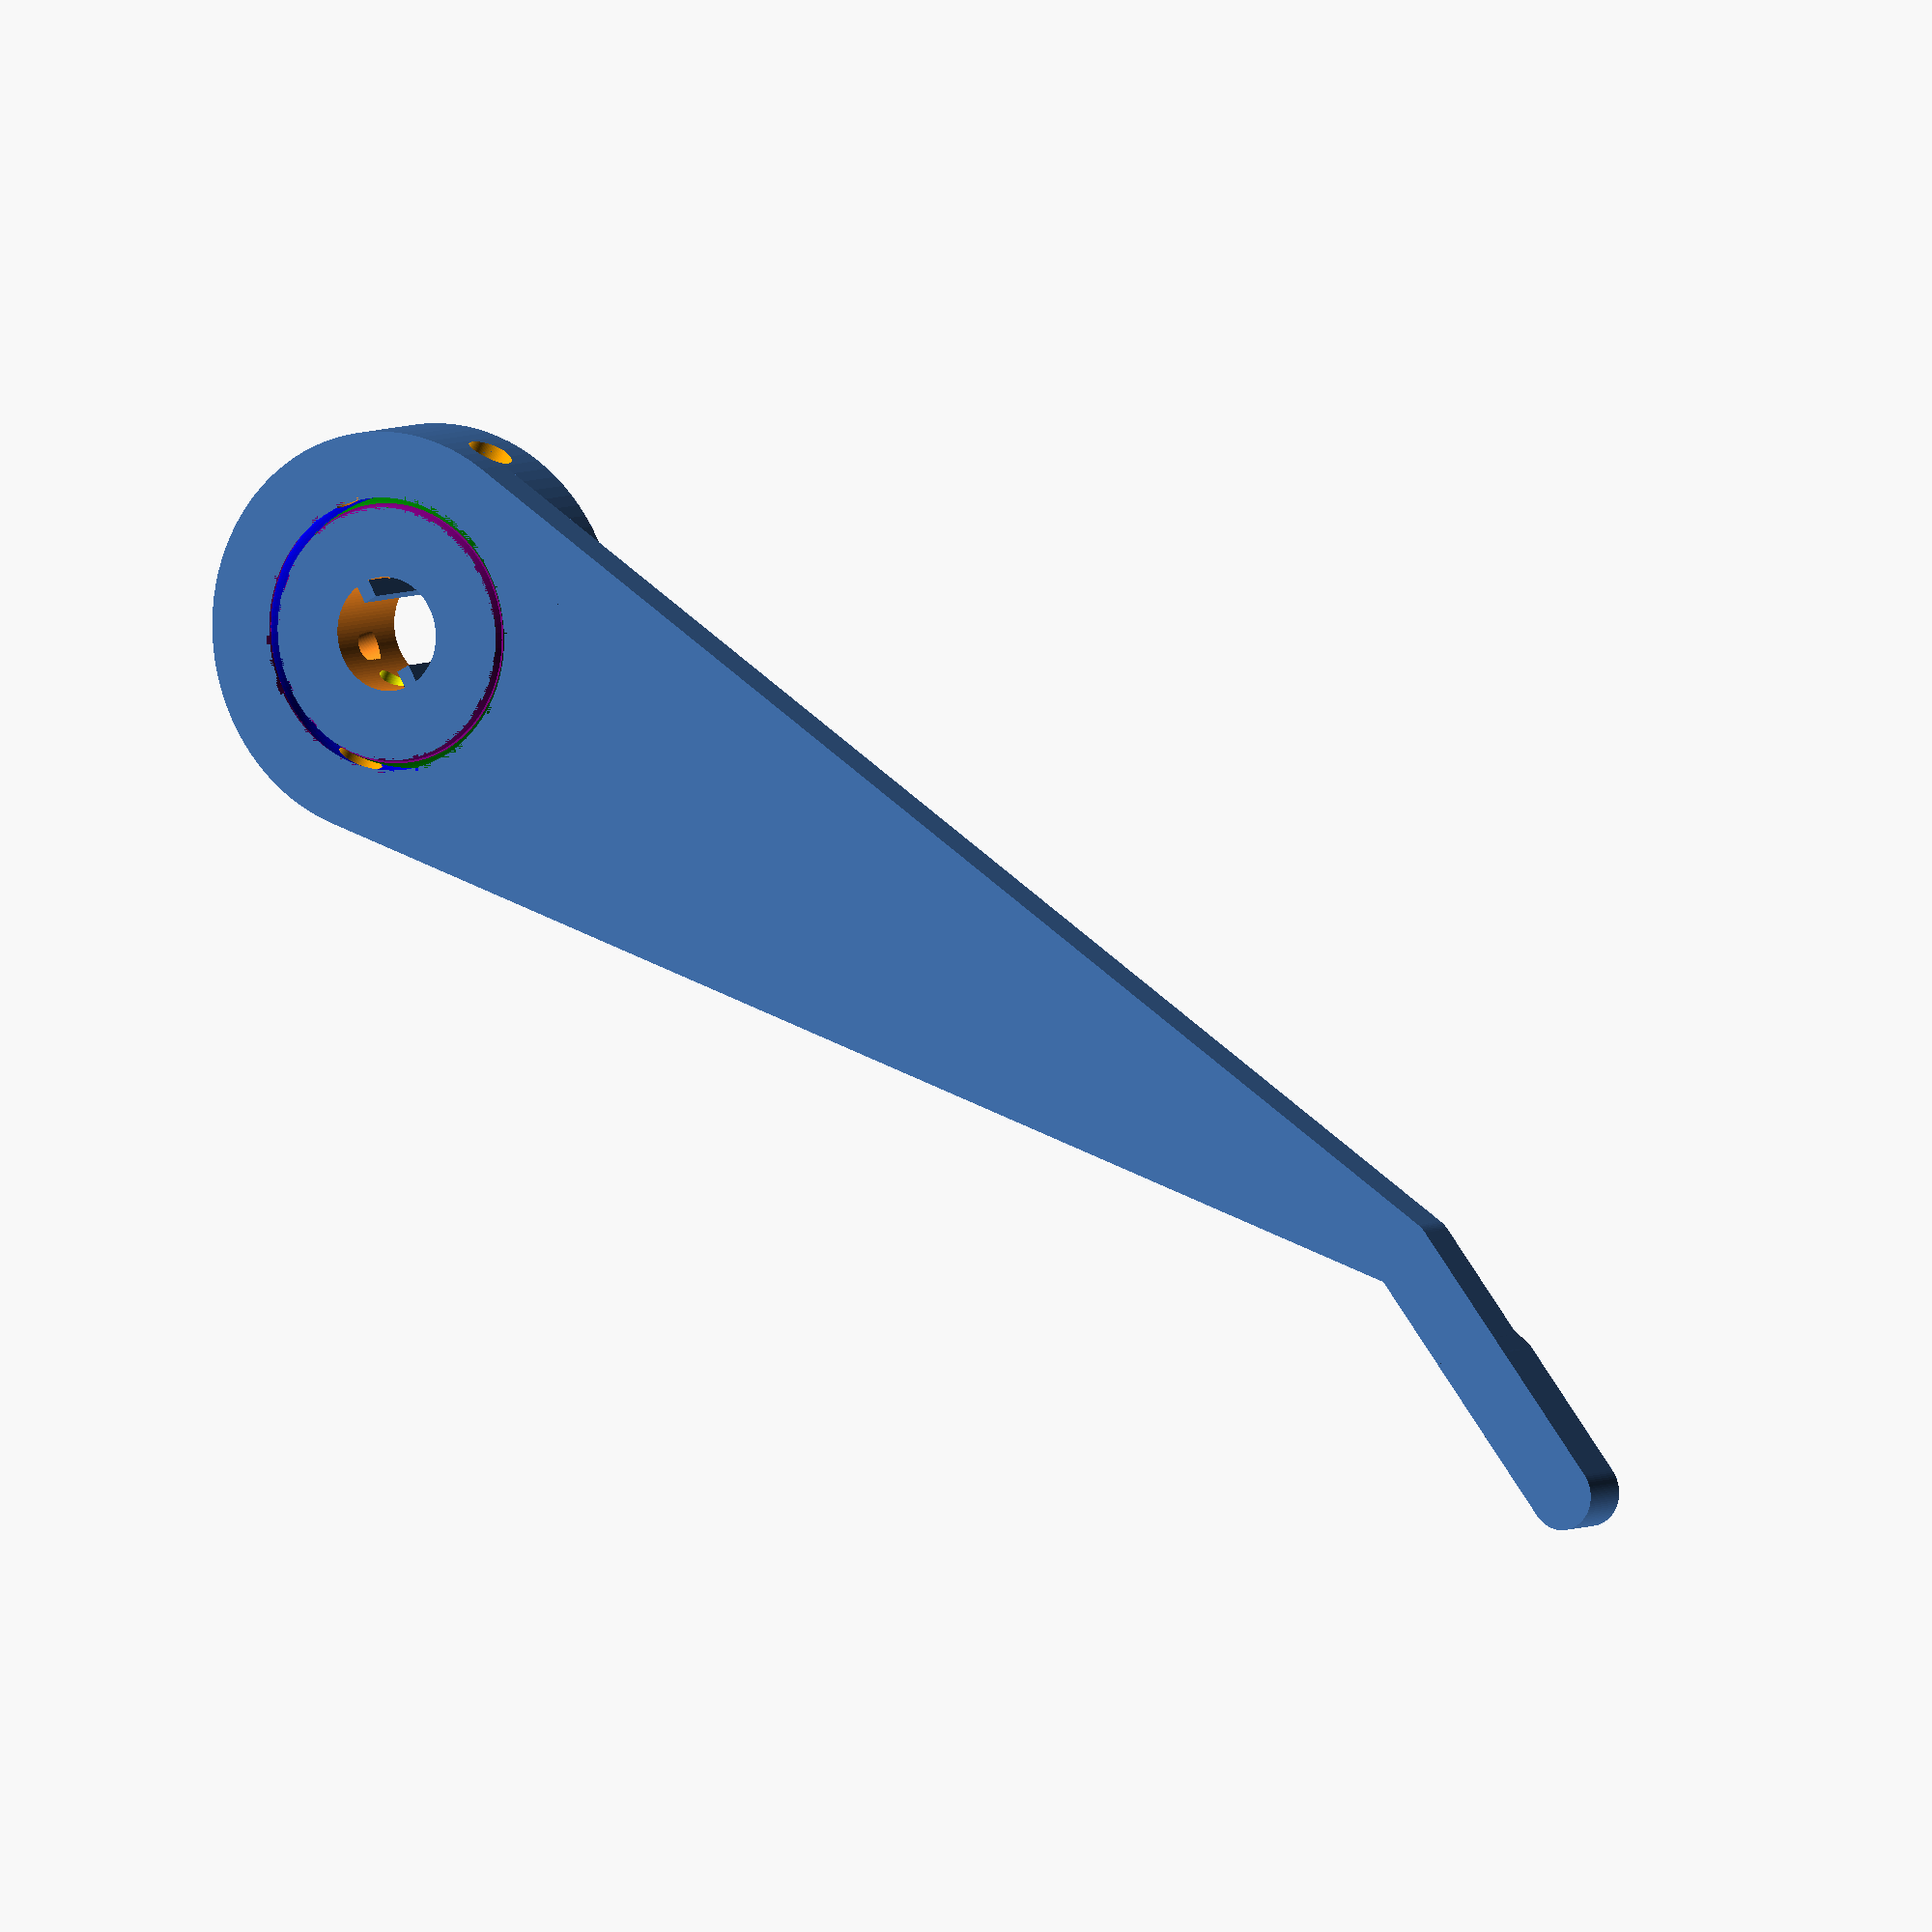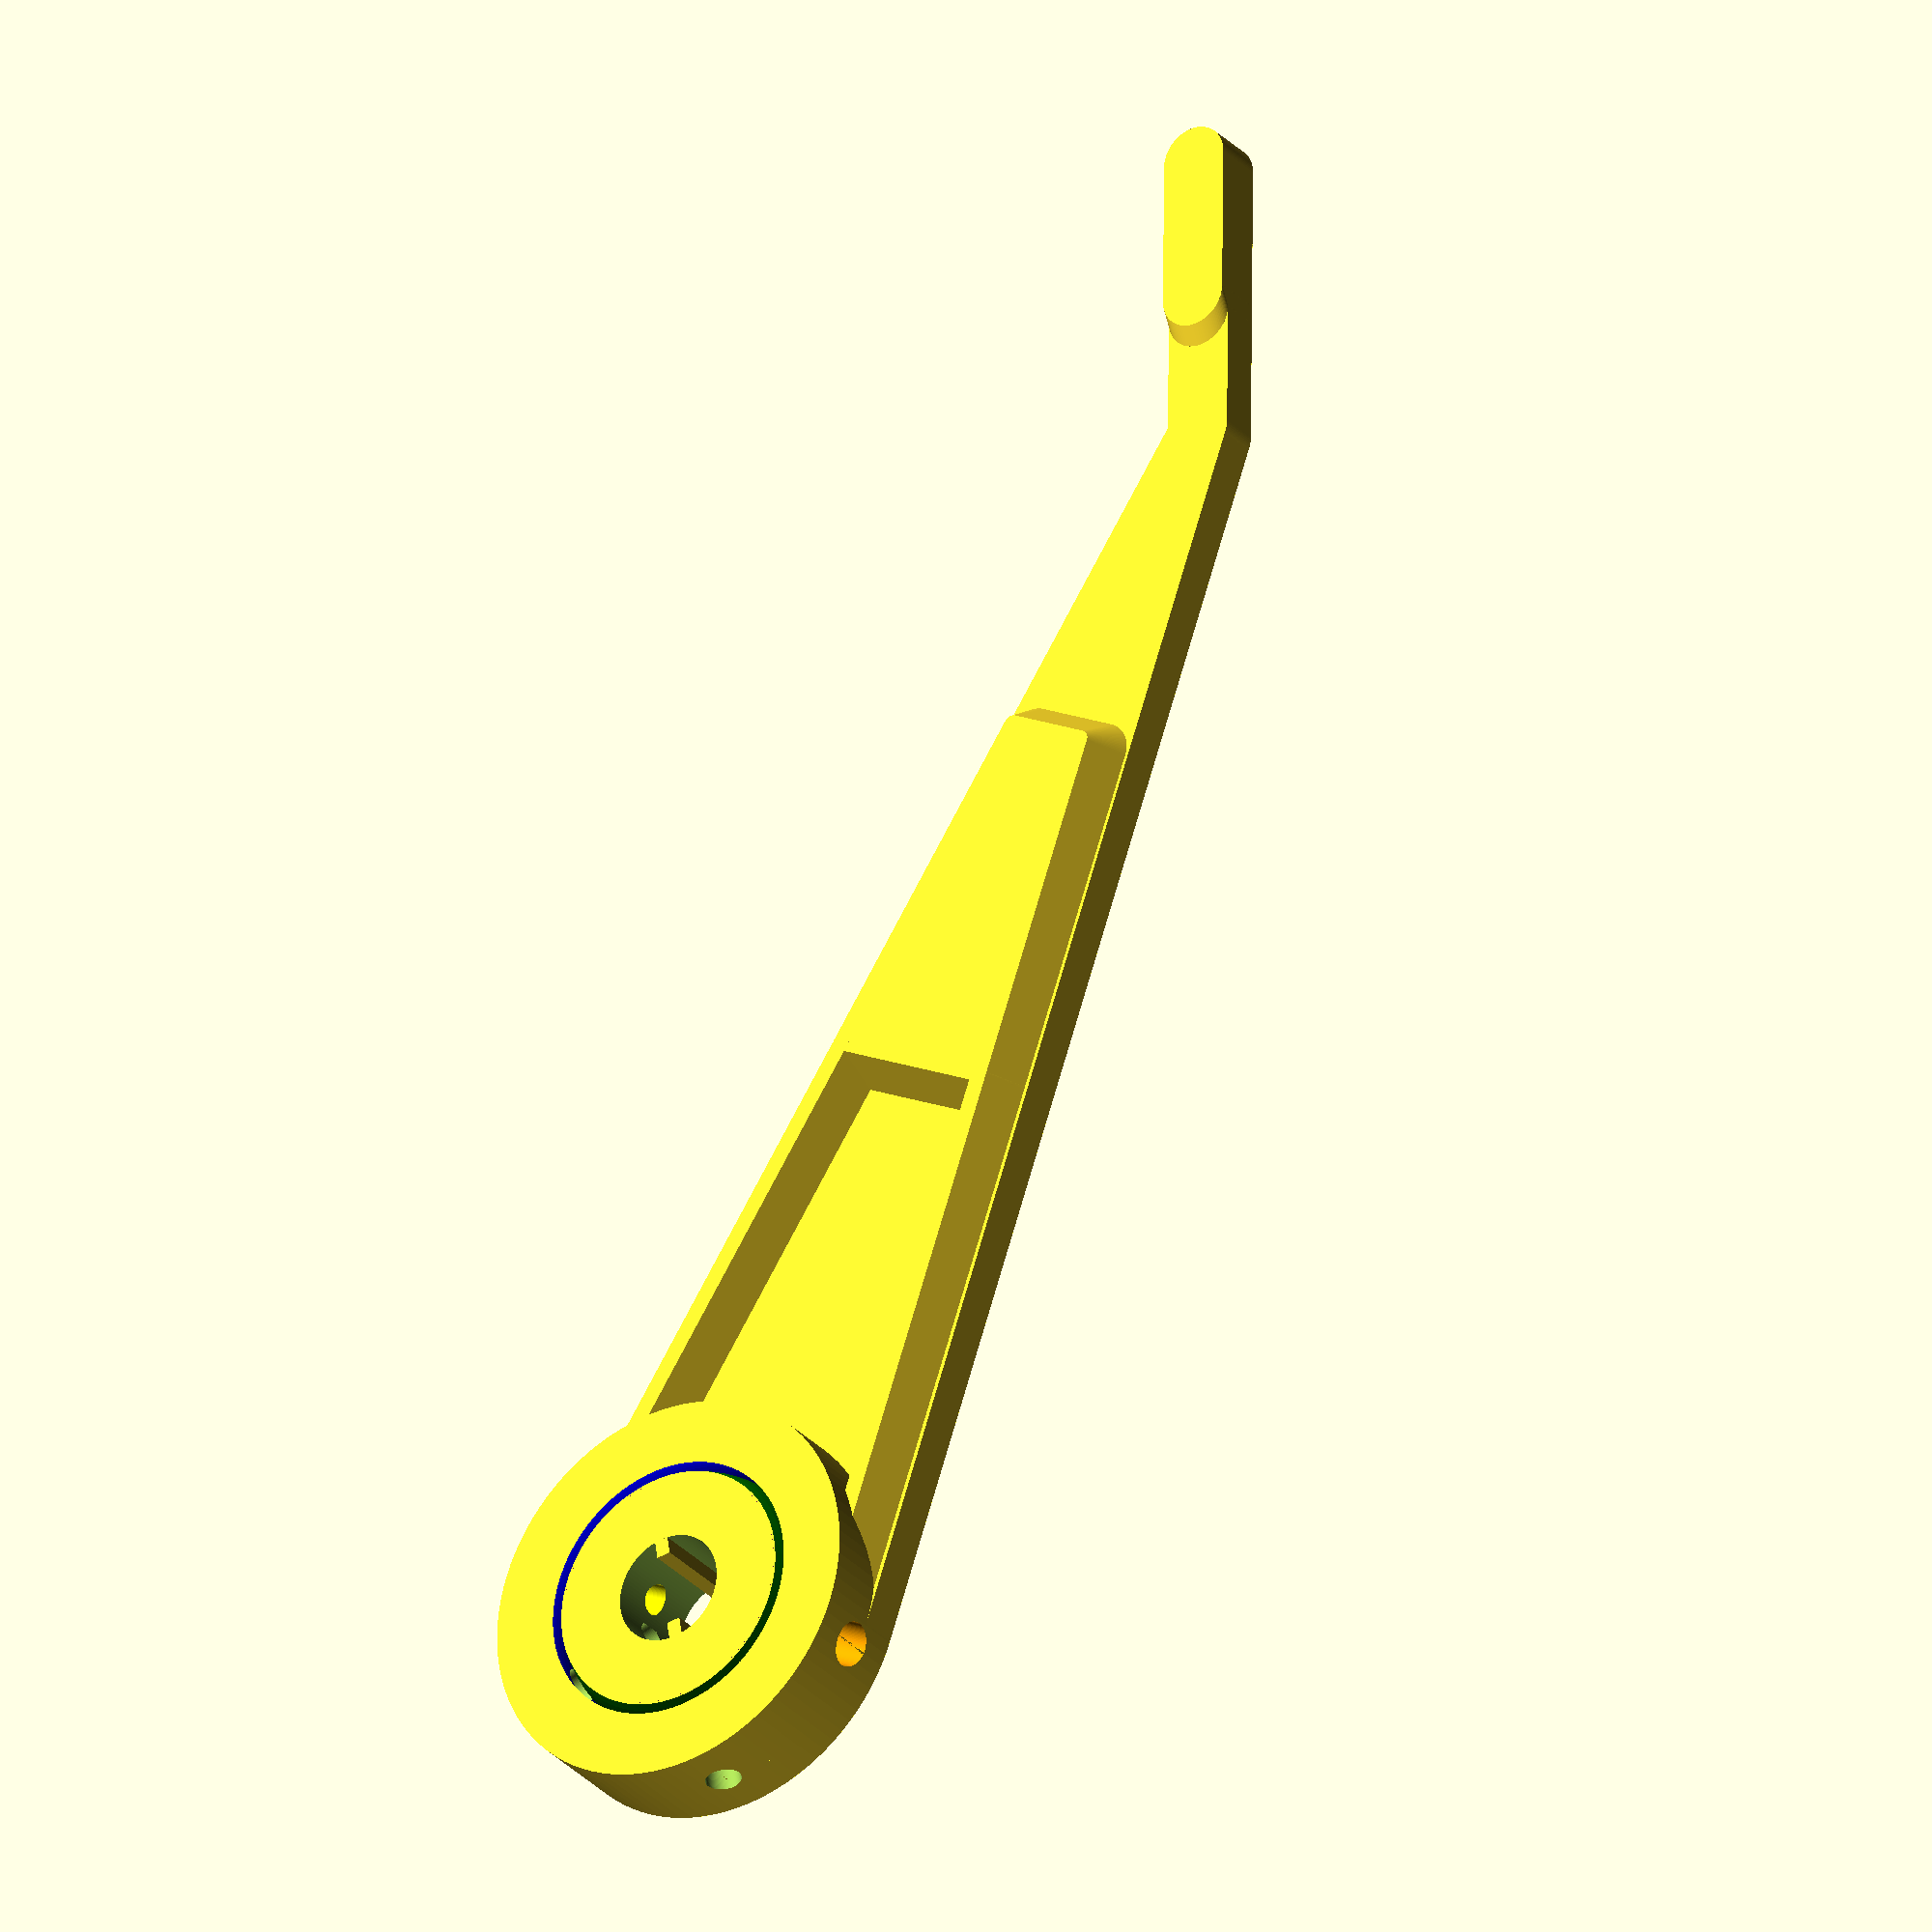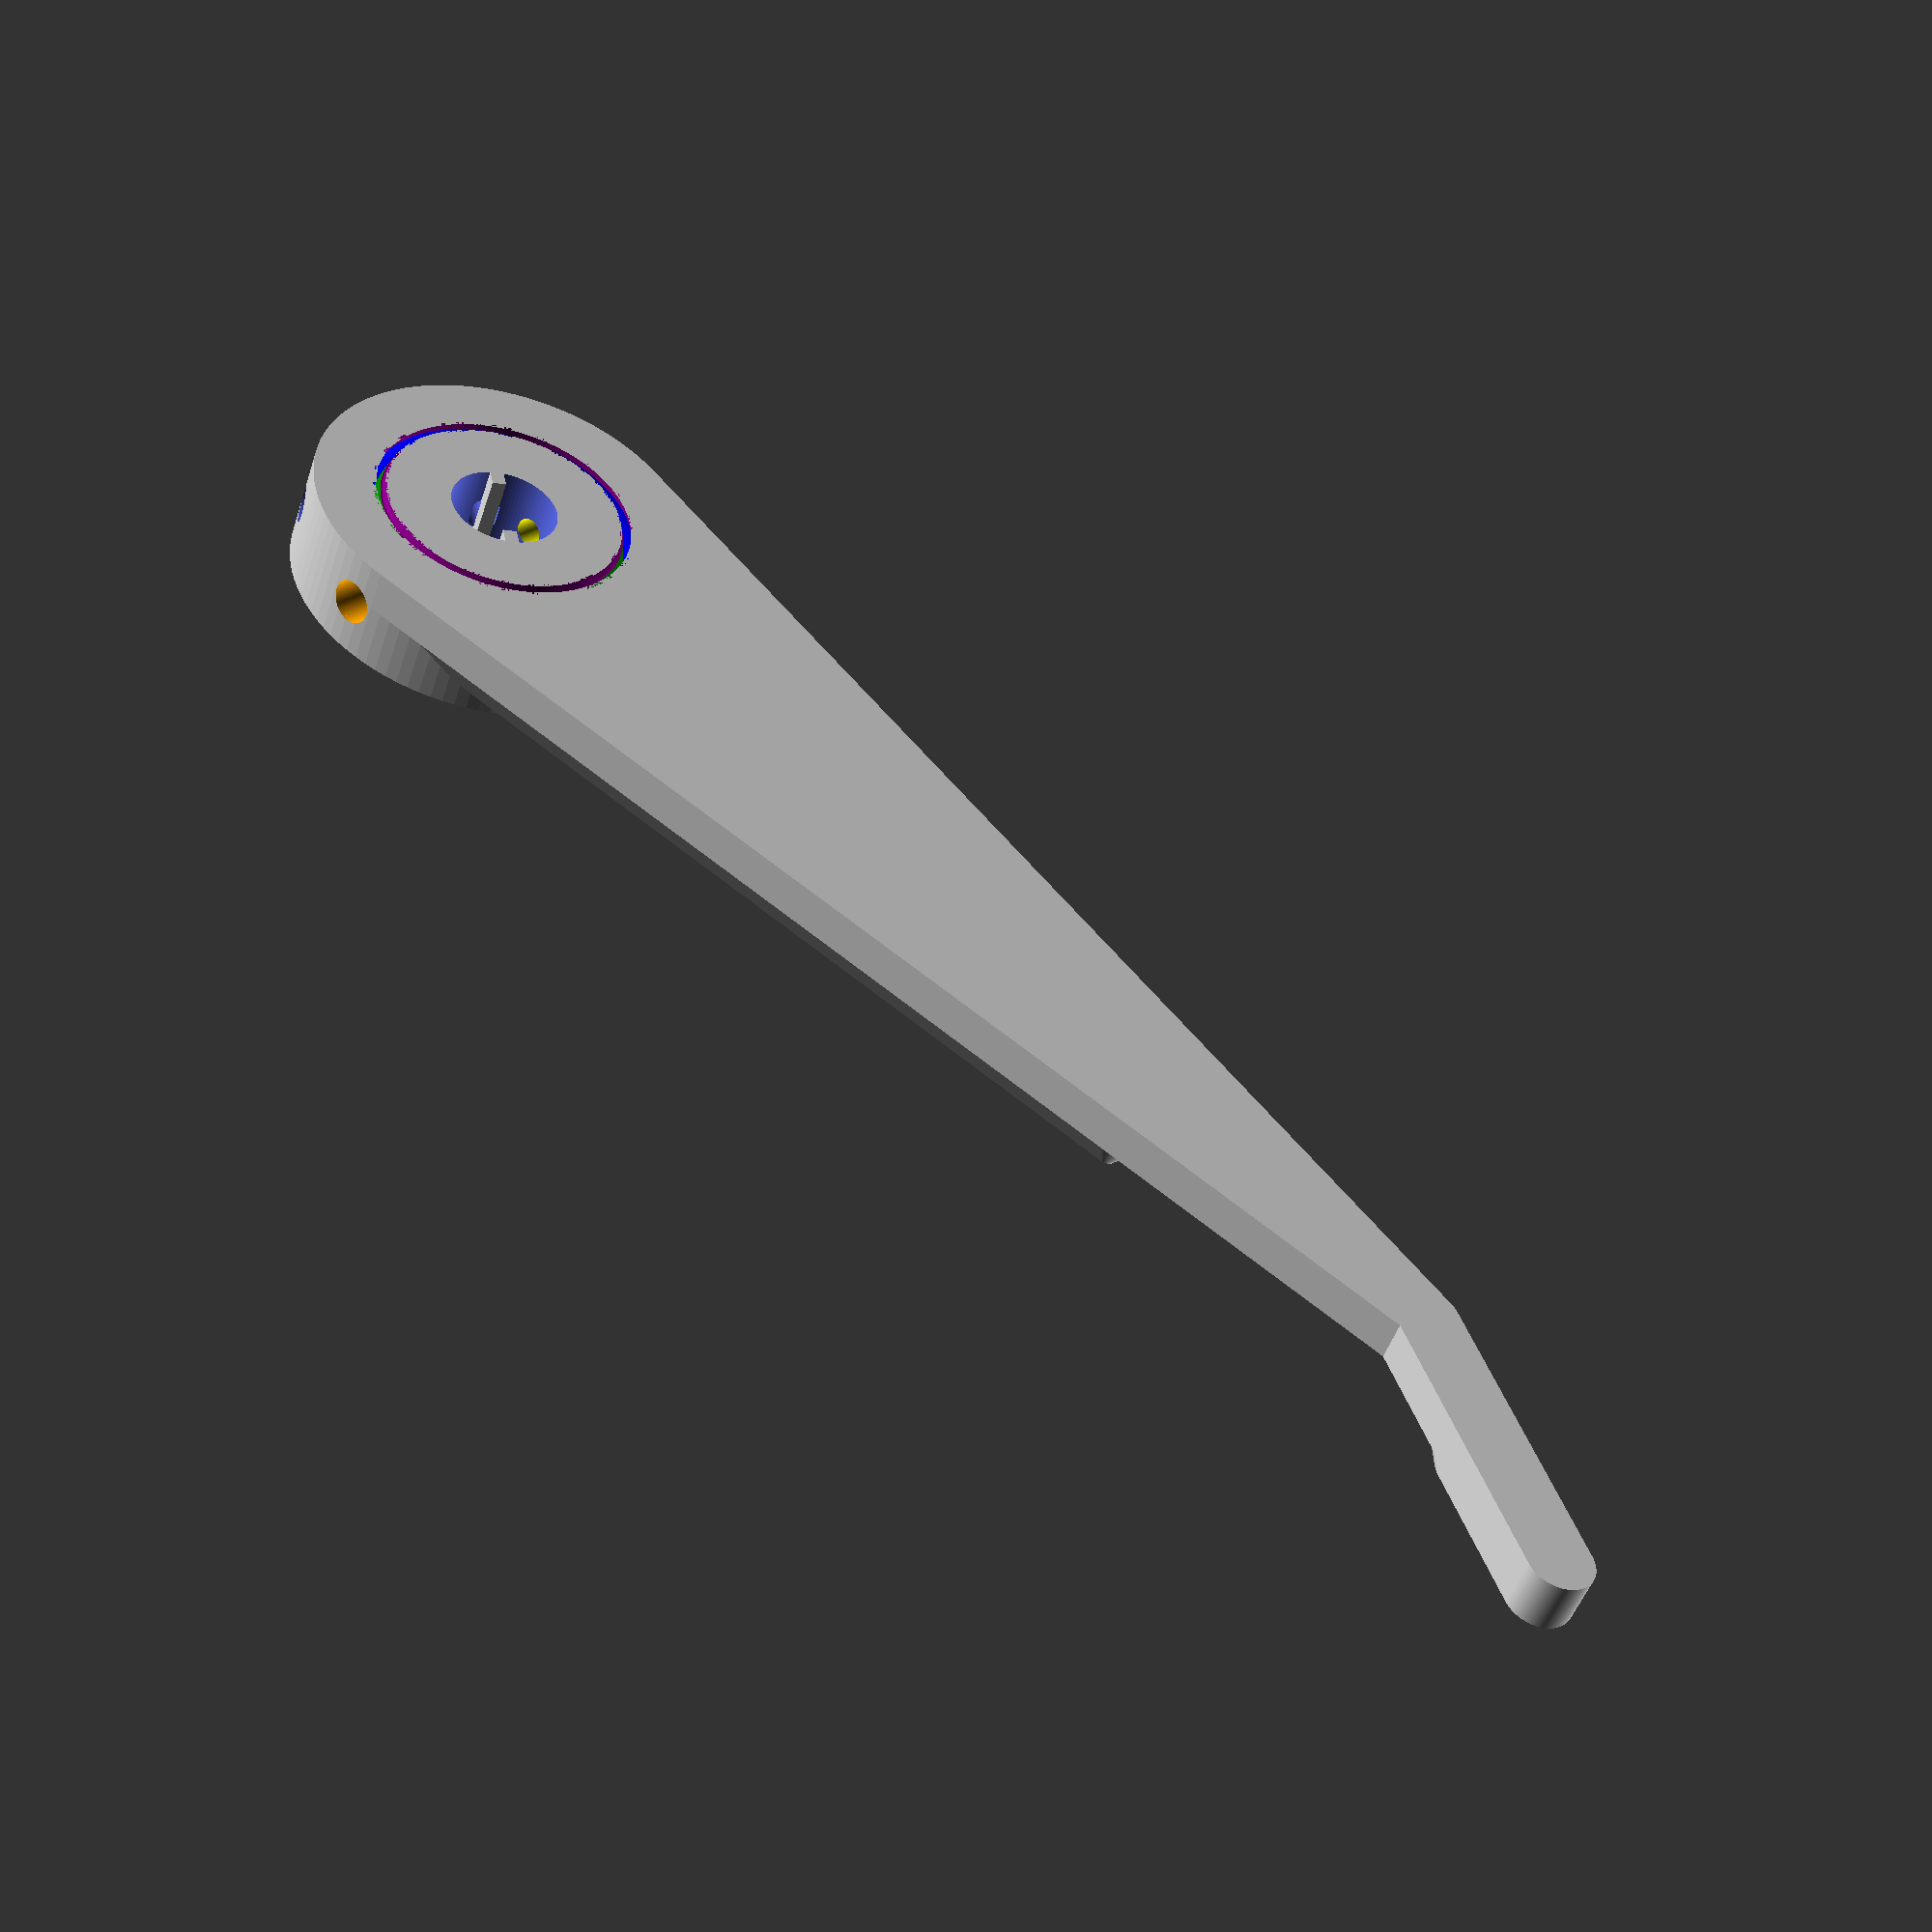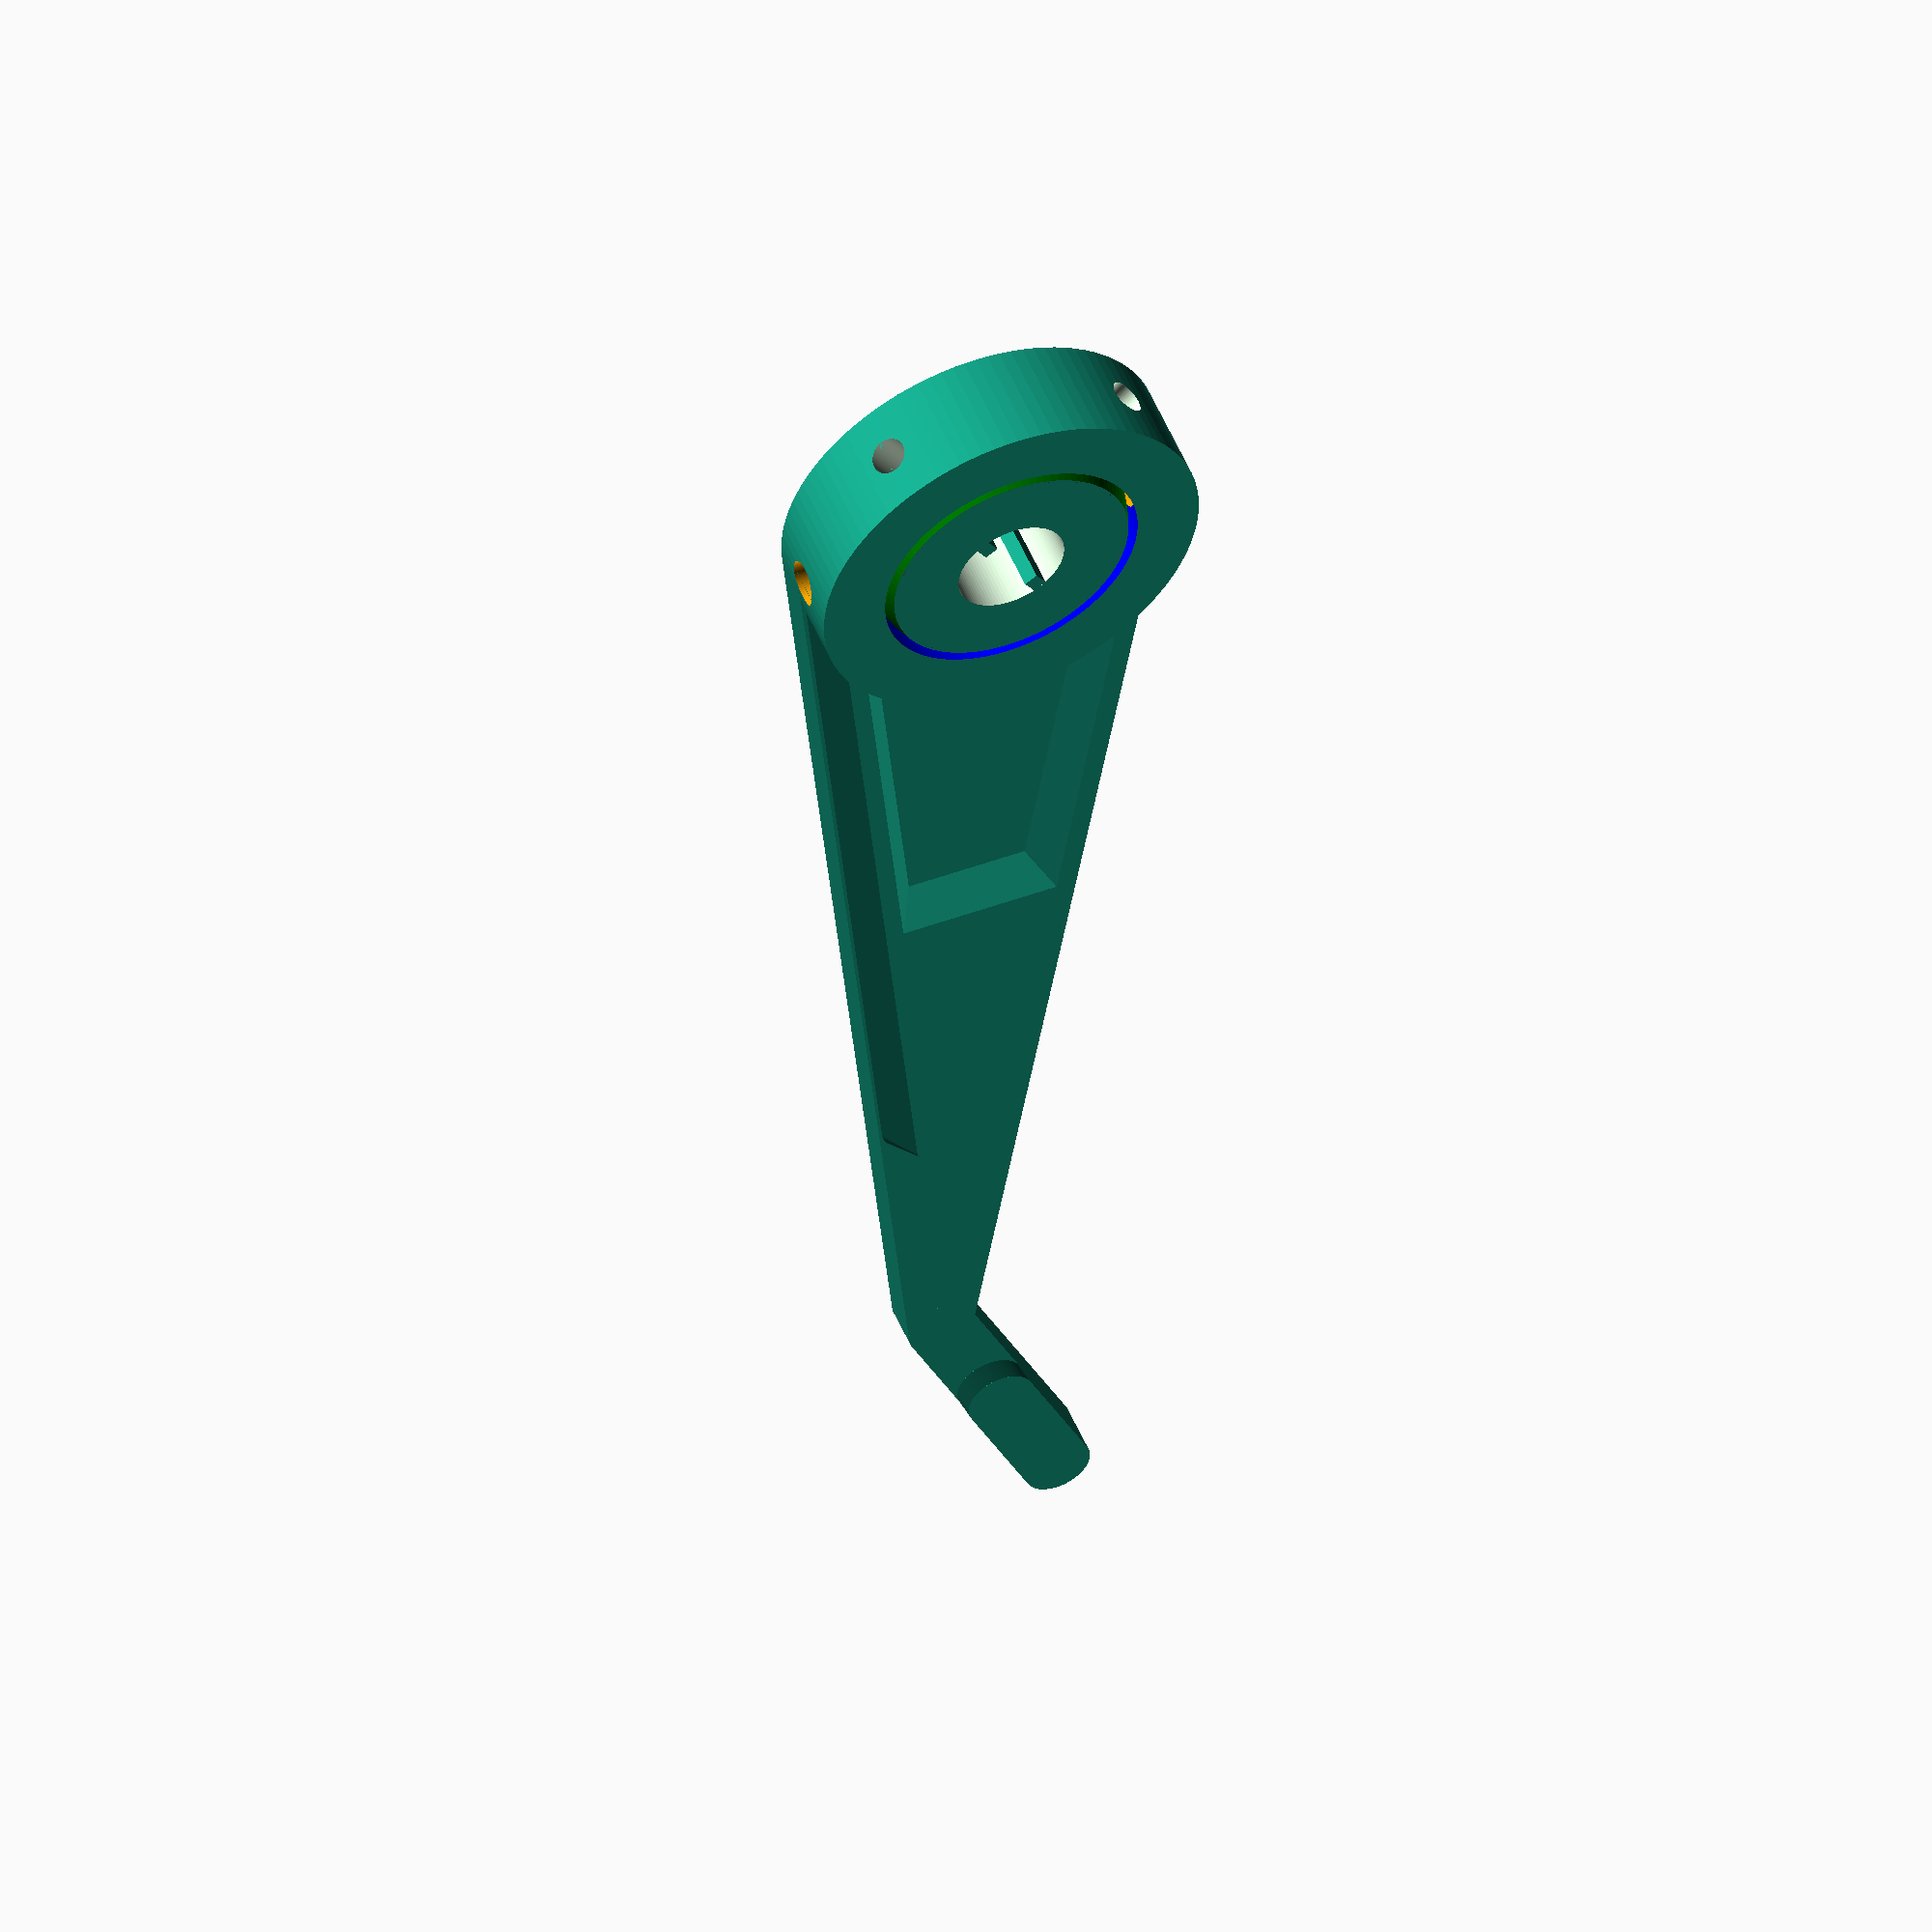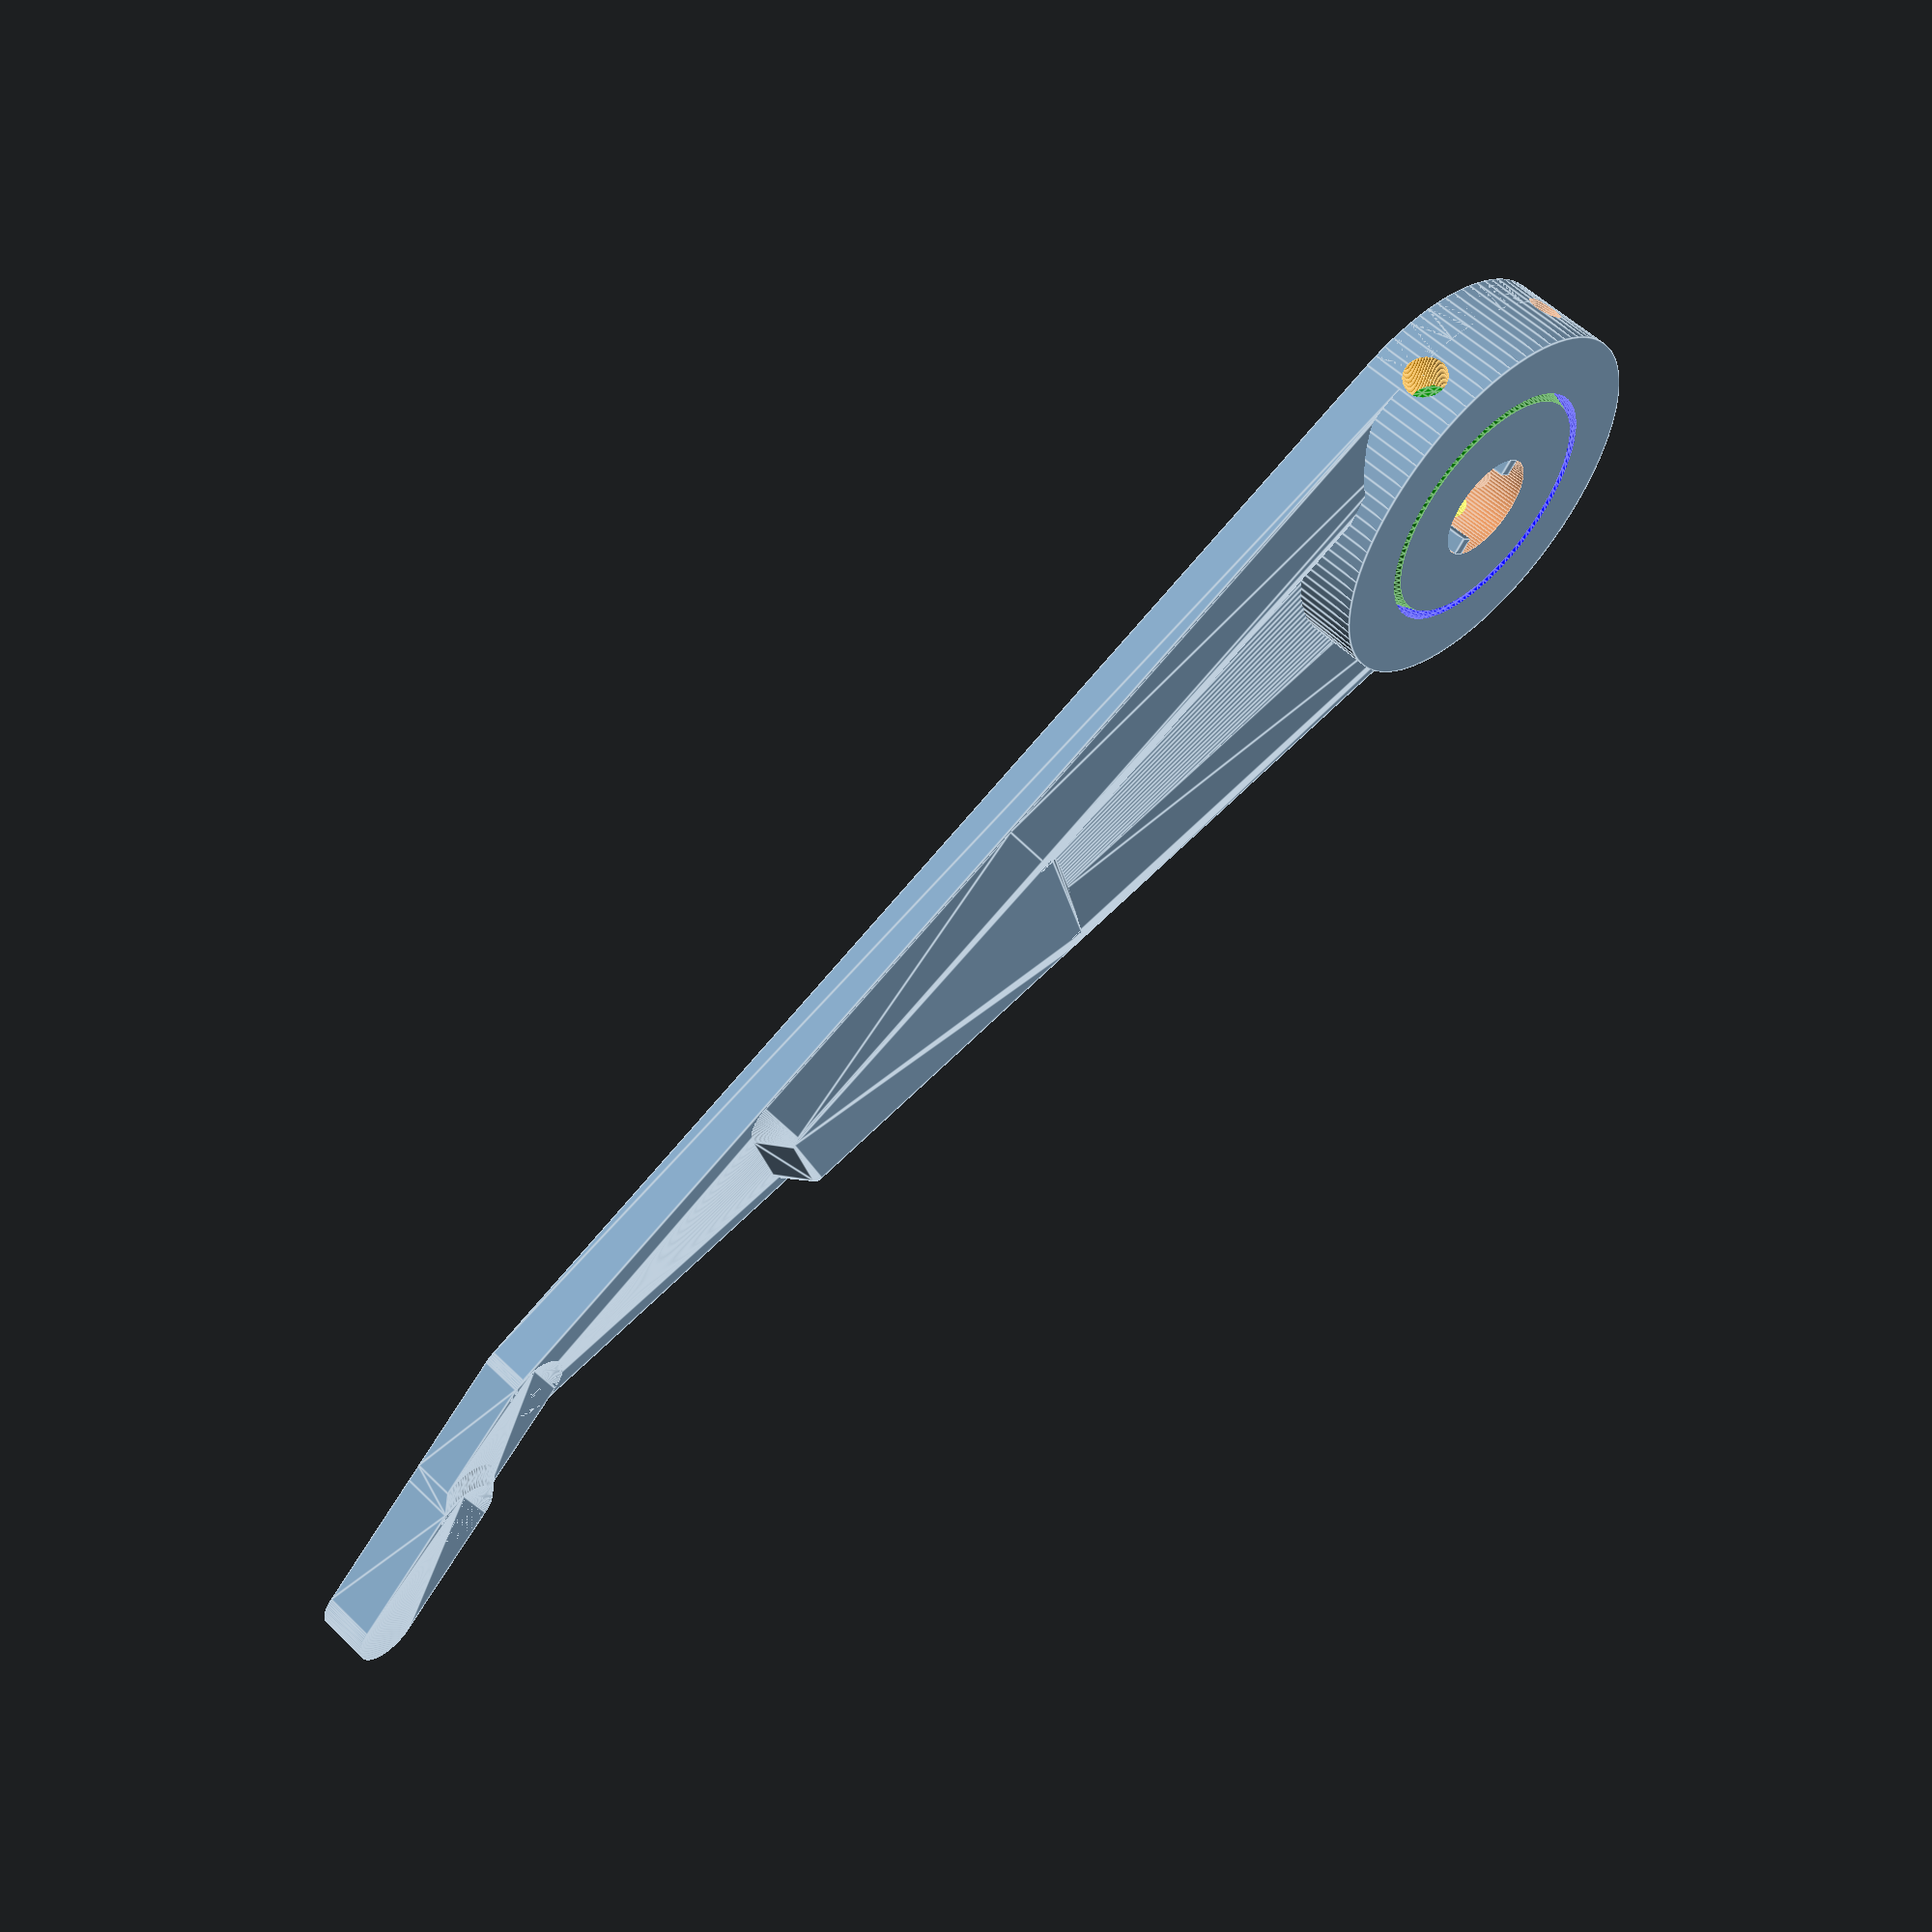
<openscad>
$fn=100;

encoderR=3.10;
setScrewD=2;
armEncoderOuterR=11;

gymbalW=6;
outerGymbalT=3;
gymbalGap=.5;

//printGymbalAxisPins=true;
//gymbalAxisD=3;
//gymbalAxisGap=.35;

printGymbalAxisPins=false;
gymbalAxisD=1.7;
gymbalAxisGap=.4;

gymbalBottomLayerInnerInset=0.1;
gymbalBottomLayerT=.5;


armL=71;
armBaseT=2.4;

handleSlotW=3;
handleSlotH=3.8;
handleSlotD=15;
handleVisibleOffset=5;
handleHiddenOffset=2;
handleWidthTransitionD=1;
handleA=26;

potKey0Offset=35;

springL=30;
springW=5;
module createHandleInsert() {
 translate([handleVisibleOffset, 0, 0]) union() {
        hull() {
            translate([-handleVisibleOffset, 0, 0]) cylinder(d=handleSlotH, h=armBaseT);
            translate([handleHiddenOffset, 0, 0]) cylinder(d=handleSlotH, h=armBaseT);
        }
        hull() {
            translate([handleHiddenOffset, 0, 0]) cylinder(d=handleSlotH, h=armBaseT);
            translate([handleHiddenOffset + handleWidthTransitionD, 0, 0]) cylinder(d=handleSlotH, h=handleSlotW);
        }
        hull() {
            translate([handleHiddenOffset + handleWidthTransitionD, 0, 0]) cylinder(d=handleSlotH, h=handleSlotW);
            translate([handleSlotD - handleSlotH, 0, 0]) cylinder(d=handleSlotH, h=handleSlotW);
        }
 }
}

module createReinforceCone(x, yDir=1) {
  armReinforceBaseD=3.5;
  armReinforceTopD=1;
  armReinforceH=2;
  armHalfAngle=atan((armEncoderOuterR - handleSlotH/2)/armL);
  armReinforceEnd=x;
  halfArmHeightReinforceEnd=tan(armHalfAngle)*(armL - armReinforceEnd);
  translate([armReinforceEnd, yDir*halfArmHeightReinforceEnd, armBaseT]) cylinder(d1=armReinforceBaseD, d2=armReinforceTopD, h=armReinforceH);
}

module createArm() {
    union() {
        difference() {
            hull() {
               cylinder(r=armEncoderOuterR, h=armBaseT);
               translate([armL, 0, 0]) cylinder(d=handleSlotH, h=armBaseT);
            }
            cylinder(r=encoderR, h=10);
        }
        hull() {
            createReinforceCone(52);
            createReinforceCone(52, -1);
            createReinforceCone(springL + springW/2);
            createReinforceCone(springL + springW/2, -1);
        }
        hull() {
            createReinforceCone(0);
            createReinforceCone(springL + springW/2);
        }
        hull() {
            createReinforceCone(0, -1);
            createReinforceCone(springL + springW/2, -1);
        }
    }
}

module createOuterGymbal() {
 difference() {
     union() {
        createArm();
        cylinder(r=armEncoderOuterR, h=gymbalW);
     }
     union() {
         difference() {
             union() {
                 color("blue") translate([0, 0, gymbalW/2]) sphere(r=armEncoderOuterR-outerGymbalT);
                 color("purple") cylinder(r=sqrt(pow(armEncoderOuterR-outerGymbalT, 2) - pow(gymbalW/2 - gymbalBottomLayerT, 2)), h=gymbalBottomLayerT);
                 if(printGymbalAxisPins) {
                    color("orange") translate([0, armEncoderOuterR, gymbalW/2]) rotate([90, 0, 0]) cylinder(d=gymbalAxisD, h=2*armEncoderOuterR);
                 } else {
                    color("orange") translate([0, armEncoderOuterR, gymbalW/2]) rotate([90, 0, 0]) cylinder(d=gymbalAxisD + 2*gymbalAxisGap, h=2*armEncoderOuterR);
                 }
             }
         }
     }
  }
}

module springCut() {
  union() {
      translate([0, -springW/2 - gymbalGap, 0]) cube([springL, springW + 2*gymbalGap, armBaseT + gymbalAxisGap]);
      translate([springL, -springW/2 - gymbalGap/2, 0]) cylinder(d=gymbalGap, h=armBaseT);
      translate([springL, springW/2 + gymbalGap/2, 0]) cylinder(d=gymbalGap, h=armBaseT);
  }
}

module knurledPotKey() {
  rotate([0, 0, potKey0Offset]) union() {
    translate([encoderR - 1, -.4, 0]) cube([1, .8, gymbalW]);
    translate([-encoderR, -.4, 0]) cube([1, .8, gymbalW]);
  }
}

module spring() {
  color("coral") hull() {
    translate([springW/2 + encoderR + 1, 0, 0]) cylinder(d=springW, h=armBaseT);
    translate([springL, 0, 0]) cylinder(d=springW, h=armBaseT);
  }
}

module createInnerGymbal() {
    difference() {
        intersection() {
            cylinder(r=armEncoderOuterR, h=gymbalW);
             union() {
                 color("green") translate([0, 0, gymbalW/2]) sphere(r=armEncoderOuterR-outerGymbalT-gymbalGap);
                 if(printGymbalAxisPins) {
                    color("yellow") translate([0, armEncoderOuterR, gymbalW/2]) rotate([90, 0, 0]) cylinder(d=gymbalAxisD-gymbalAxisGap*2, h=2*armEncoderOuterR);
                 }
            }
        }
        if (!printGymbalAxisPins) {
            color("yellow") translate([0, armEncoderOuterR, gymbalW/2]) rotate([90, 0, 0]) cylinder(d=gymbalAxisD, h=2*armEncoderOuterR);
        }
        color("purple") difference() {
            cylinder(r=sqrt(pow(armEncoderOuterR-outerGymbalT, 2) - pow(gymbalW/2 - gymbalBottomLayerT, 2)), h=gymbalBottomLayerT);
    //                cylinder(r=sqrt(pow(armEncoderOuterR-outerGymbalT, 2) - pow(gymbalW/2,2)));
            translate([0,0,gymbalW/2]) sphere(r=armEncoderOuterR-outerGymbalT-gymbalGap-gymbalBottomLayerInnerInset);
        }
        translate([0, 0, -.01]) cylinder(r=encoderR, h=gymbalW + .02);
    }
}

module setScrewCut(a) {
    translate([0, 0, gymbalW/2]) rotate([ 0, 0, a]) rotate([0, -90, 0]) translate([0, 0, encoderR - .1]) cylinder(d=setScrewD, h=armEncoderOuterR - encoderR + .1);
}

module flap_lever() {
    difference() {
        union() {
            createOuterGymbal();
            translate([armL, 0, 0]) rotate([0, 0, handleA]) createHandleInsert();
            createInnerGymbal();
            knurledPotKey();
        }
        setScrewCut(potKey0Offset);
        setScrewCut(-45);
        //springCut();
    }
    //spring();
}

flap_lever();

</openscad>
<views>
elev=355.0 azim=154.3 roll=210.8 proj=o view=solid
elev=27.7 azim=296.5 roll=32.5 proj=o view=wireframe
elev=228.5 azim=317.5 roll=18.0 proj=p view=solid
elev=307.4 azim=92.1 roll=337.4 proj=o view=solid
elev=124.8 azim=344.8 roll=224.3 proj=p view=edges
</views>
